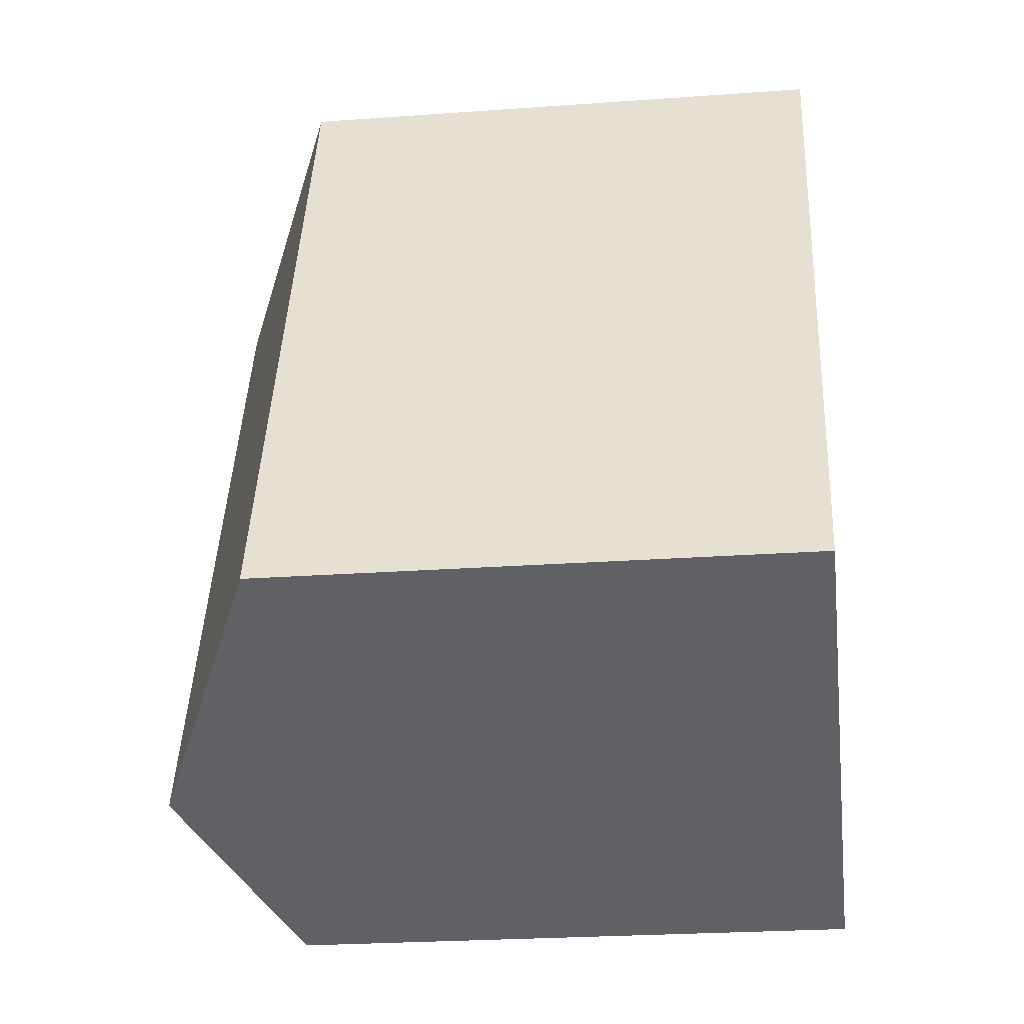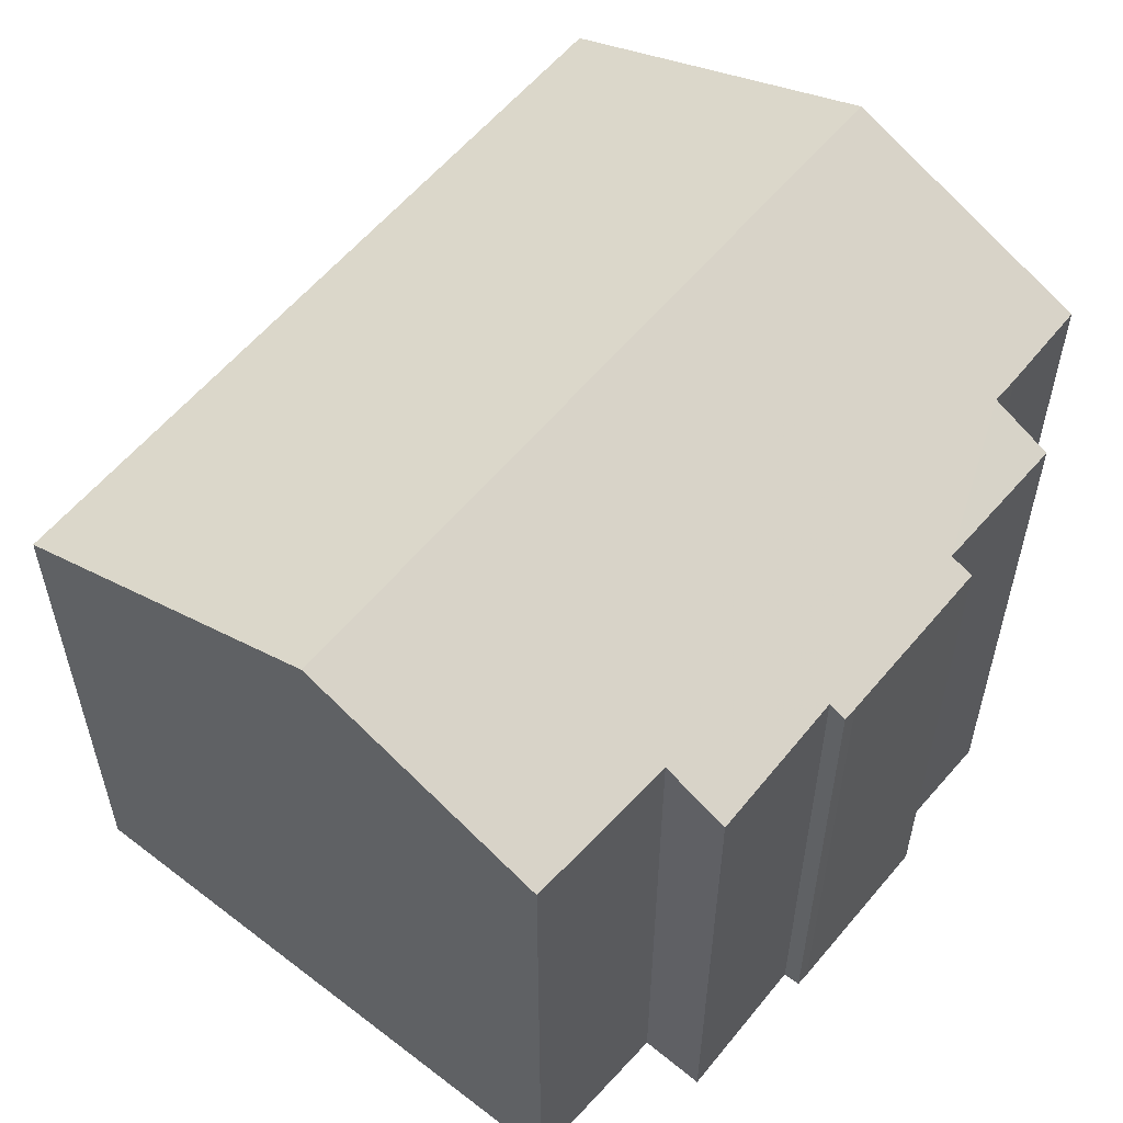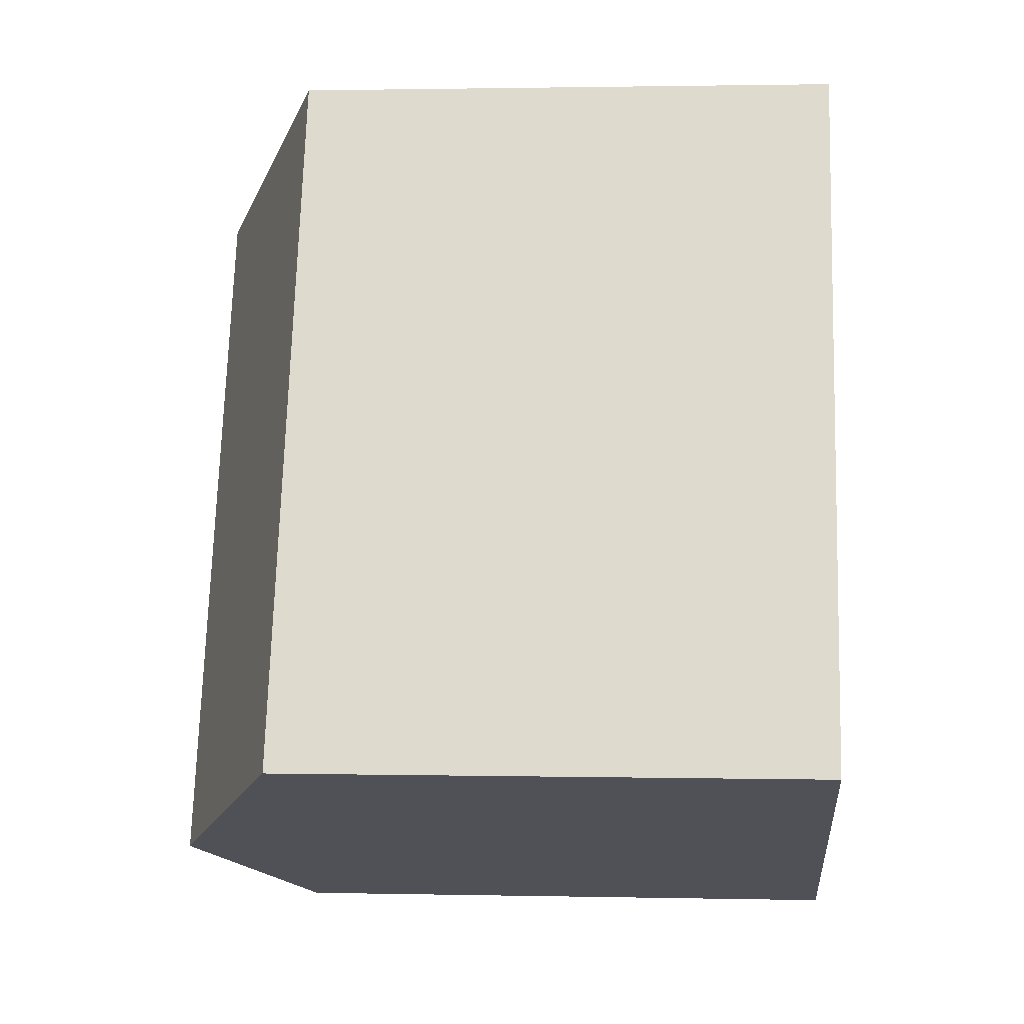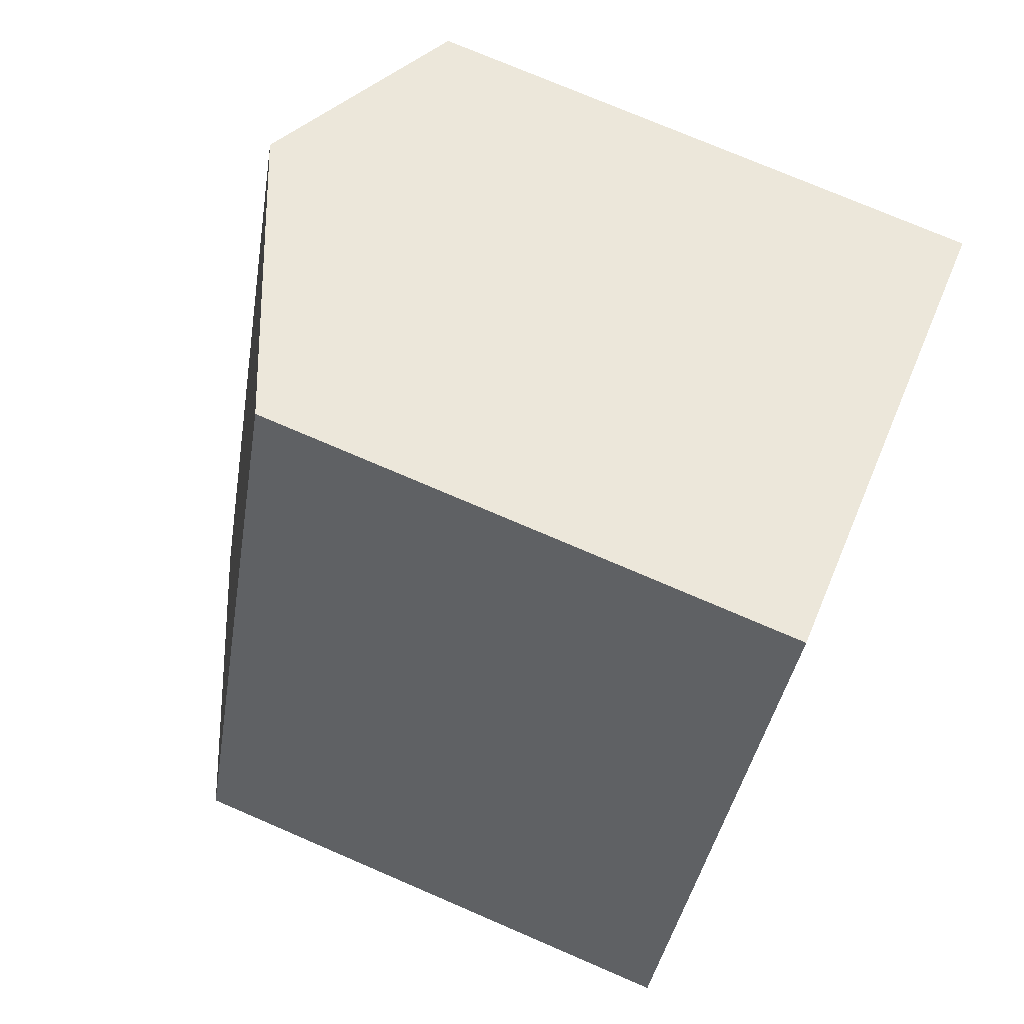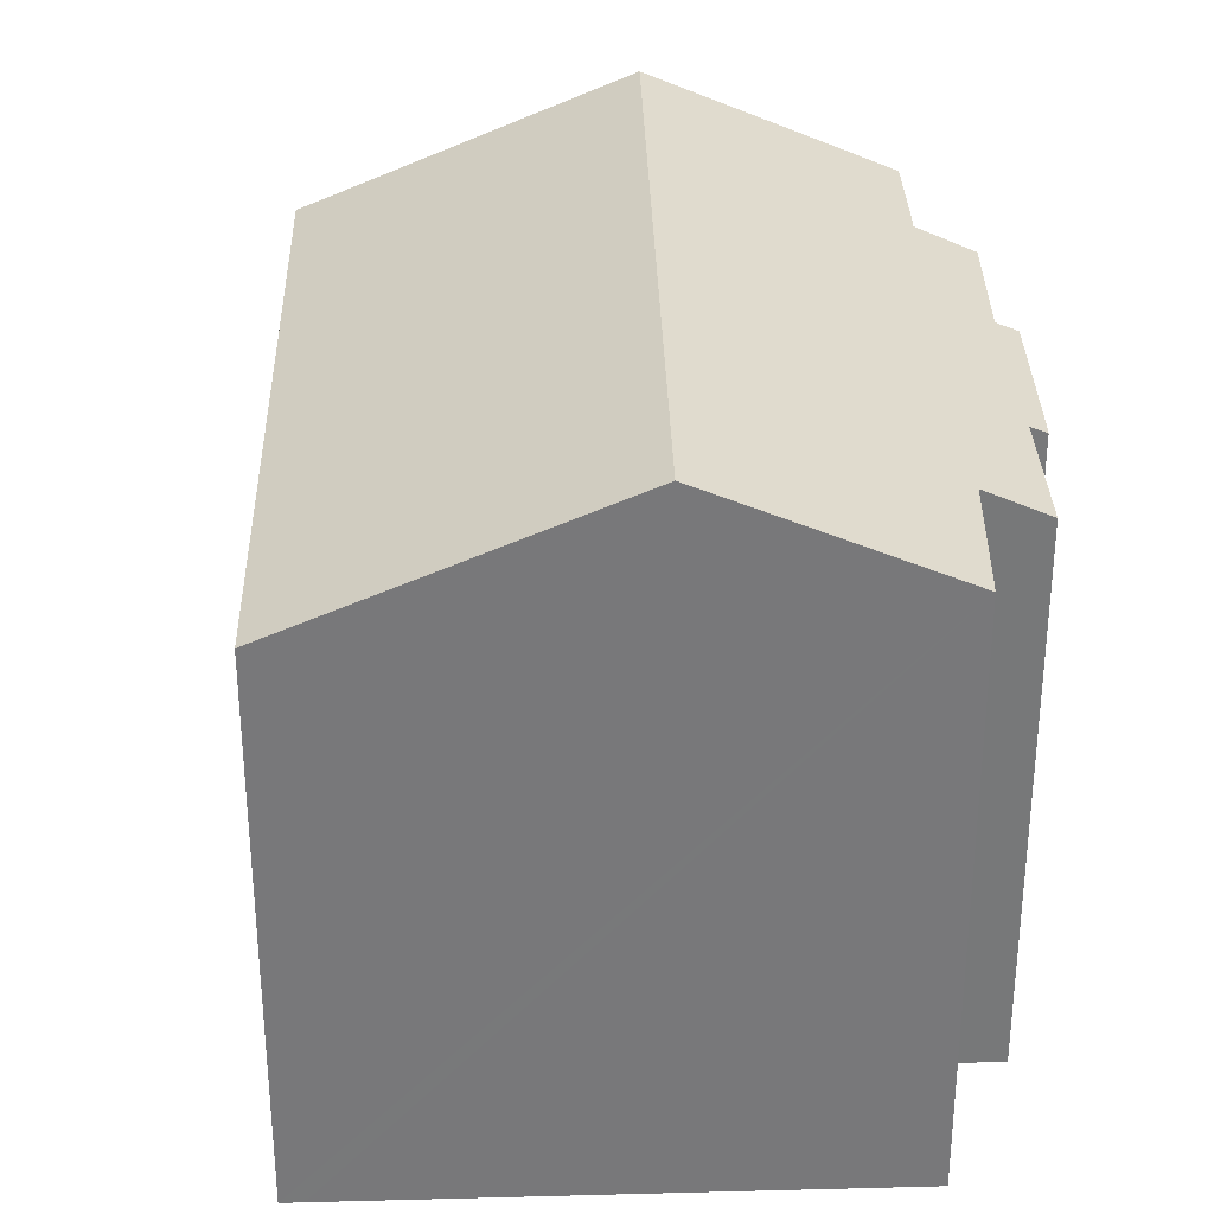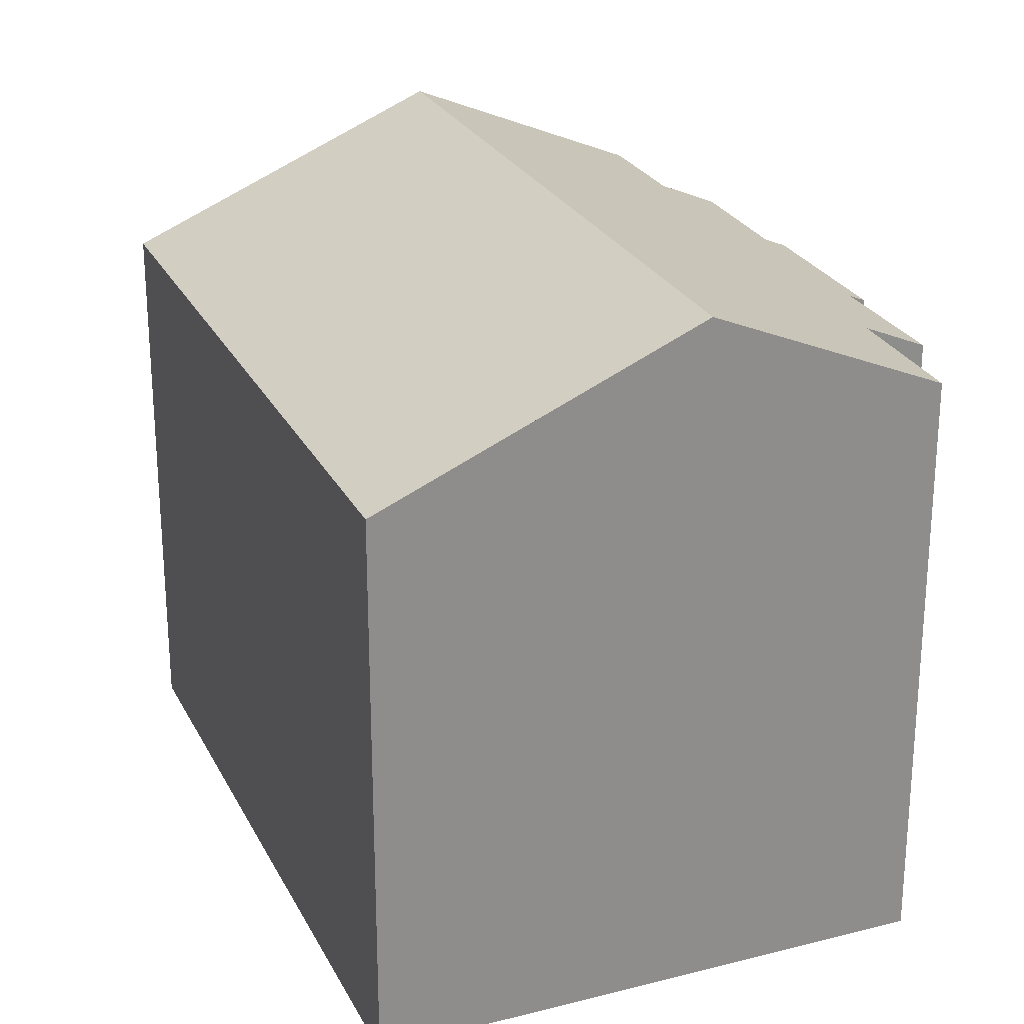
<metadata>
{"format":"obj","ext":"obj","renderer":"f3d","projection":"perspective","resolution":1024,"background":"white","views":[{"elev":-24.7,"azim":-83.2,"up":"+Z"},{"elev":58.3,"azim":61.2,"up":"+Y"},{"elev":1.5,"azim":-85.4,"up":"+Z"},{"elev":74.6,"azim":-66.7,"up":"+Z"},{"elev":32.6,"azim":20.5,"up":"+Y"},{"elev":25.4,"azim":0.2,"up":"+Y"}]}
</metadata>
<code>
v  6.732 13.27 16.71
v  0.499 13.5 -0.202
v  0 13.27 8.126e-16
v  7.184 16.54 -2.907
v  13.89 16.54 13.73
v  7.218 13.49 16.5
v  18 13.44 4.257
v  17.92 14.06 8.02
v  19.34 13.42 7.477
v  18.25 13.27 3.795
v  18.36 13.27 4.1
v  19.14 14.14 11.54
v  16.26 13.48 0.238
v  16.75 13.26 0.021
v  13.71 14.06 -2.457
v  15.06 13.46 -2.927
v  13.47 14.05 -3.066
v  12.62 14.07 -5.106
v  16.26 -1.457e-17 0.238
v  16.75 -1.286e-18 0.021
v  13.71 1.504e-16 -2.457
v  15.06 1.792e-16 -2.927
v  12.62 3.127e-16 -5.106
v  0.499 1.237e-17 -0.202
v  0 0 0
v  7.184 1.78e-16 -2.907
v  13.47 1.877e-16 -3.066
v  19.14 -7.066e-16 11.54
v  17.92 -4.911e-16 8.02
v  18.25 -2.324e-16 3.795
v  18.36 -2.511e-16 4.1
v  18 -2.607e-16 4.257
v  19.34 -4.578e-16 7.477
v  6.732 -1.023e-15 16.71
v  7.218 -1.011e-15 16.5
v  13.89 -8.406e-16 13.73
g defaultobject
f 1 2 3
f 2 1 4
f 4 1 5
f 5 1 6
f 7 8 9
f 10 7 11
f 8 5 12
f 5 8 4
f 4 8 7
f 4 7 10
f 4 10 13
f 13 10 14
f 4 13 15
f 15 13 16
f 4 15 17
f 4 17 18
f 14 19 13
f 19 14 20
f 16 21 15
f 21 16 22
f 23 4 18
f 4 23 2
f 2 23 3
f 3 23 24
f 3 24 25
f 24 23 26
f 19 16 13
f 16 19 22
f 21 17 15
f 17 21 27
f 23 17 27
f 28 8 12
f 8 28 29
f 30 14 10
f 14 30 20
f 31 10 11
f 10 31 30
f 23 18 17
f 9 32 7
f 32 9 33
f 25 1 3
f 1 25 34
f 34 6 1
f 6 34 5
f 5 34 12
f 12 34 35
f 12 35 28
f 28 35 36
f 32 11 7
f 11 32 31
f 29 9 8
f 9 29 33
f 30 32 20
f 32 30 31
f 33 29 32
f 24 34 25
f 34 24 26
f 34 26 23
f 34 23 35
f 35 23 36
f 36 23 27
f 36 27 21
f 36 21 22
f 36 22 29
f 36 29 28
f 29 22 19
f 29 19 20
f 29 20 32

</code>
